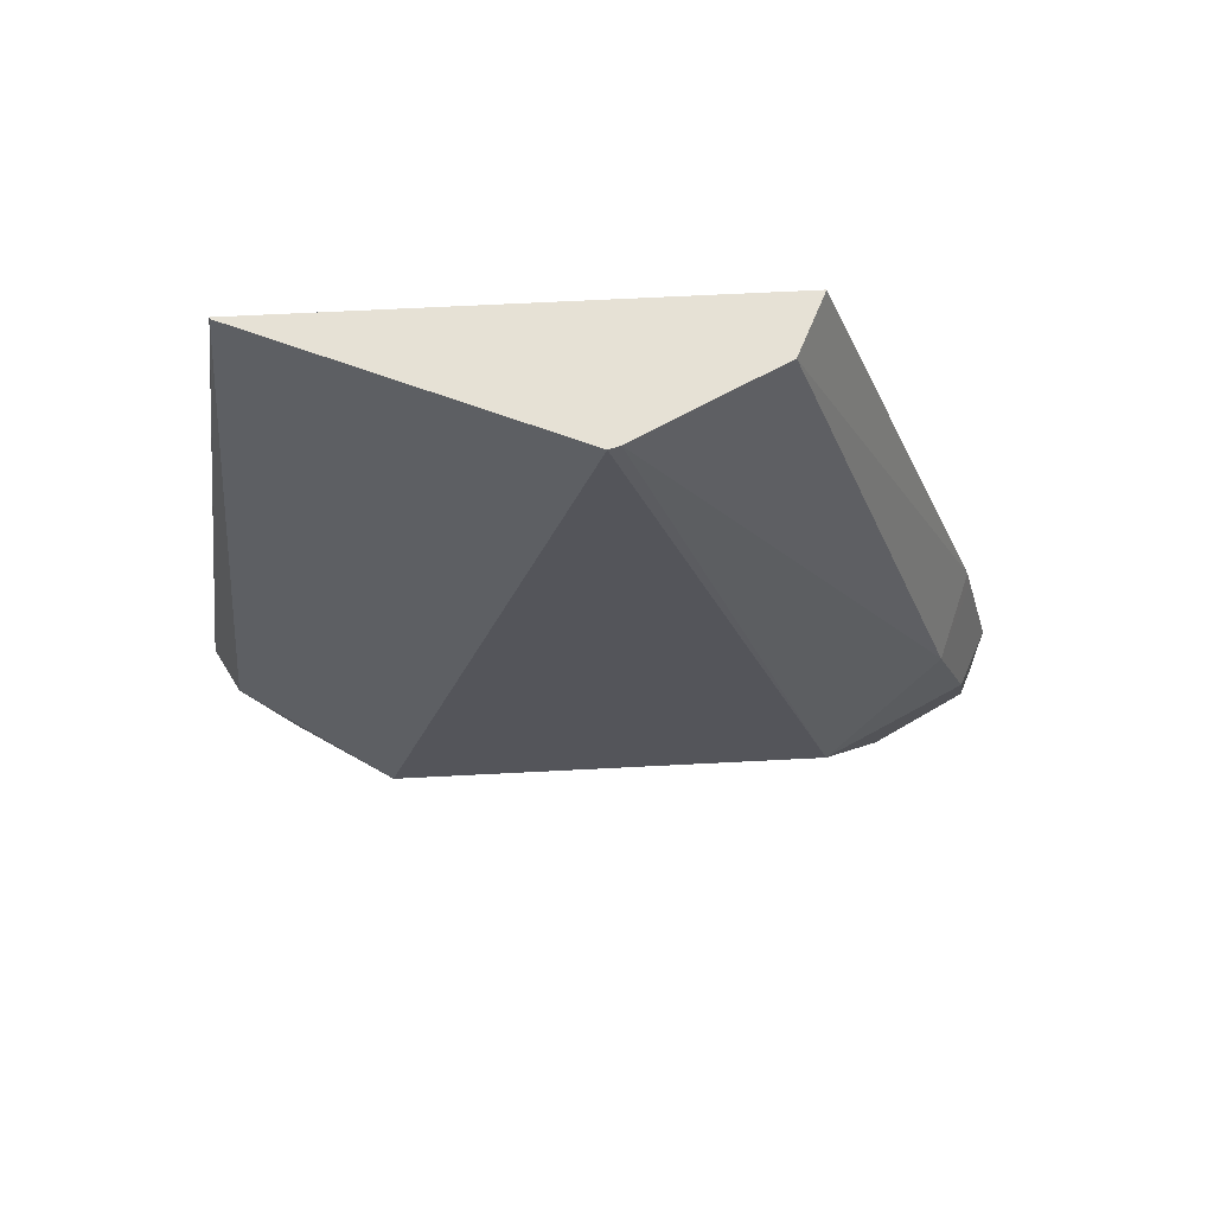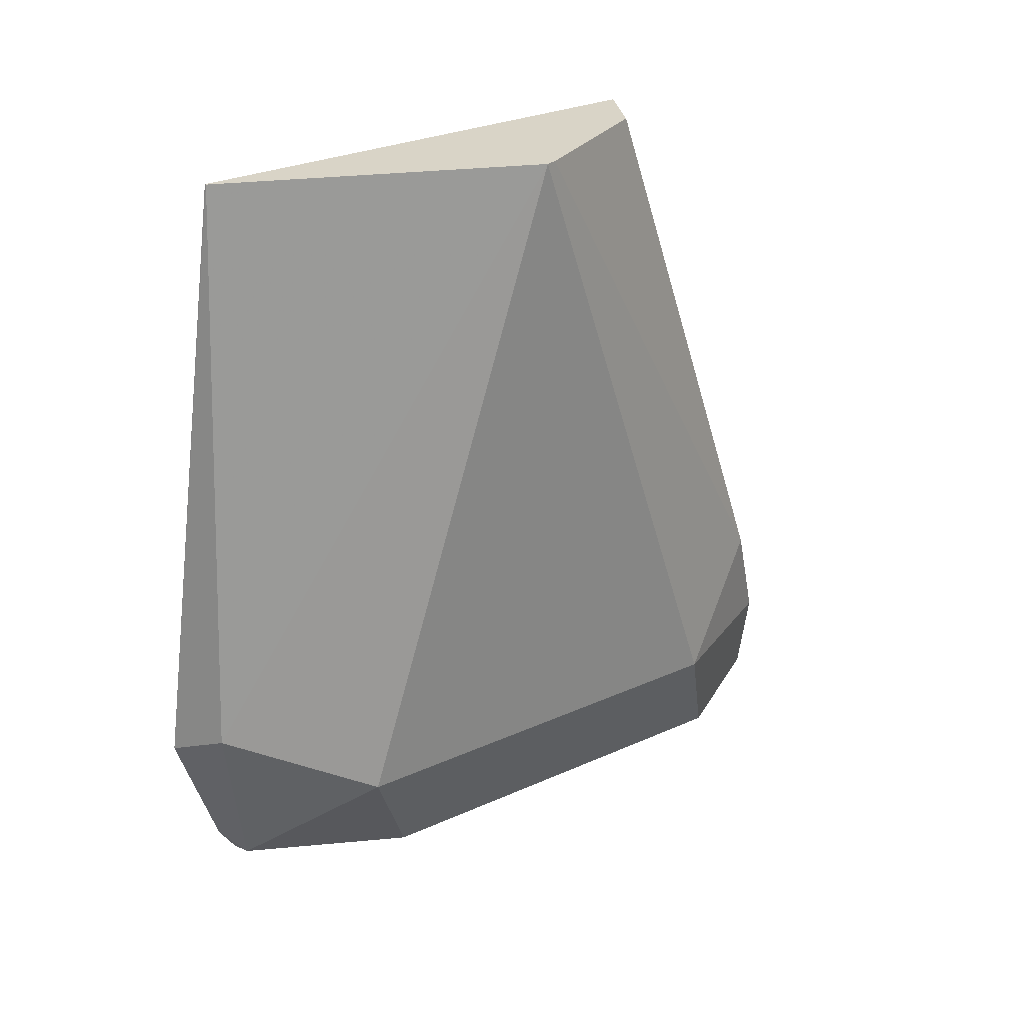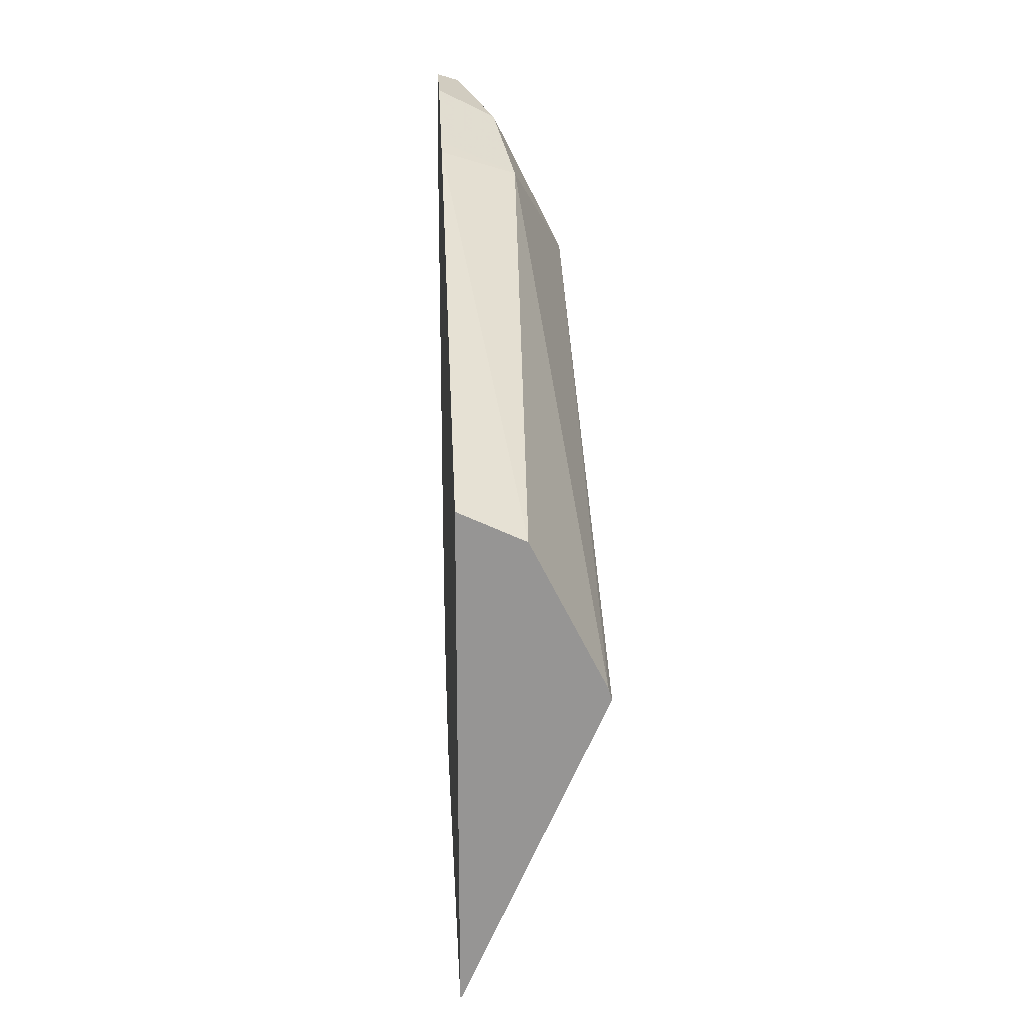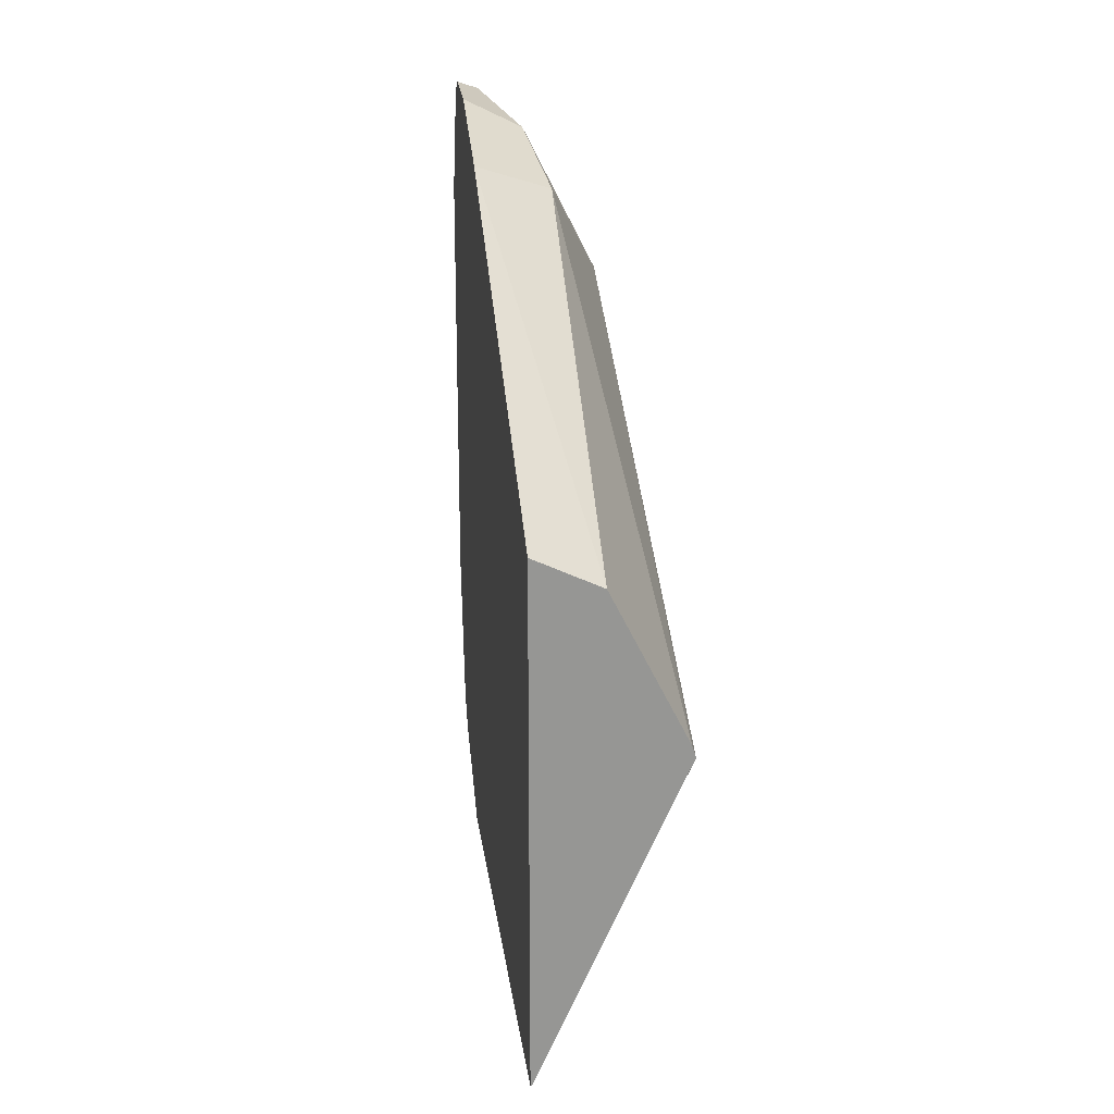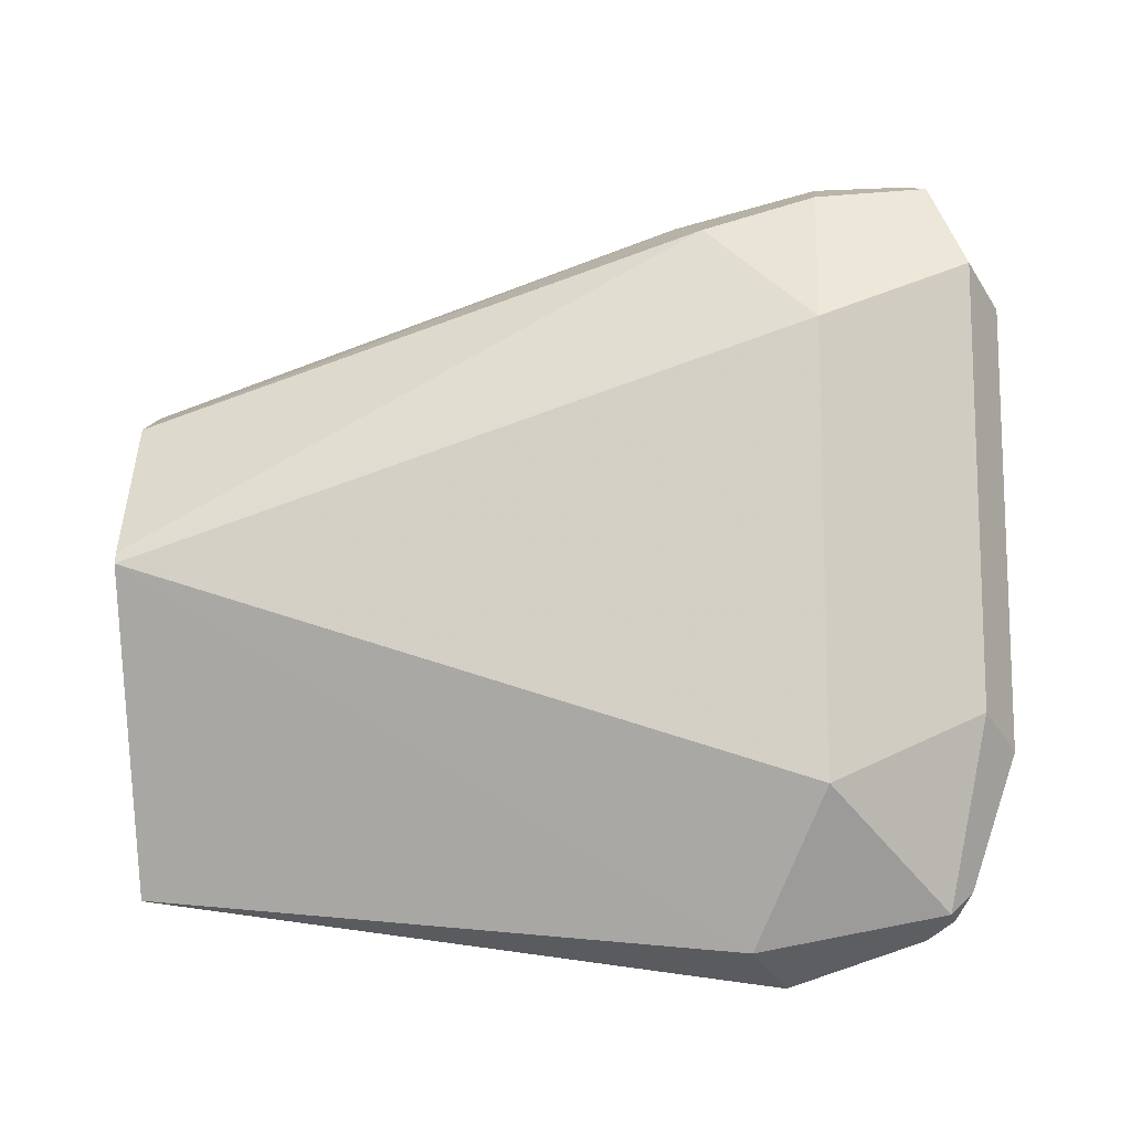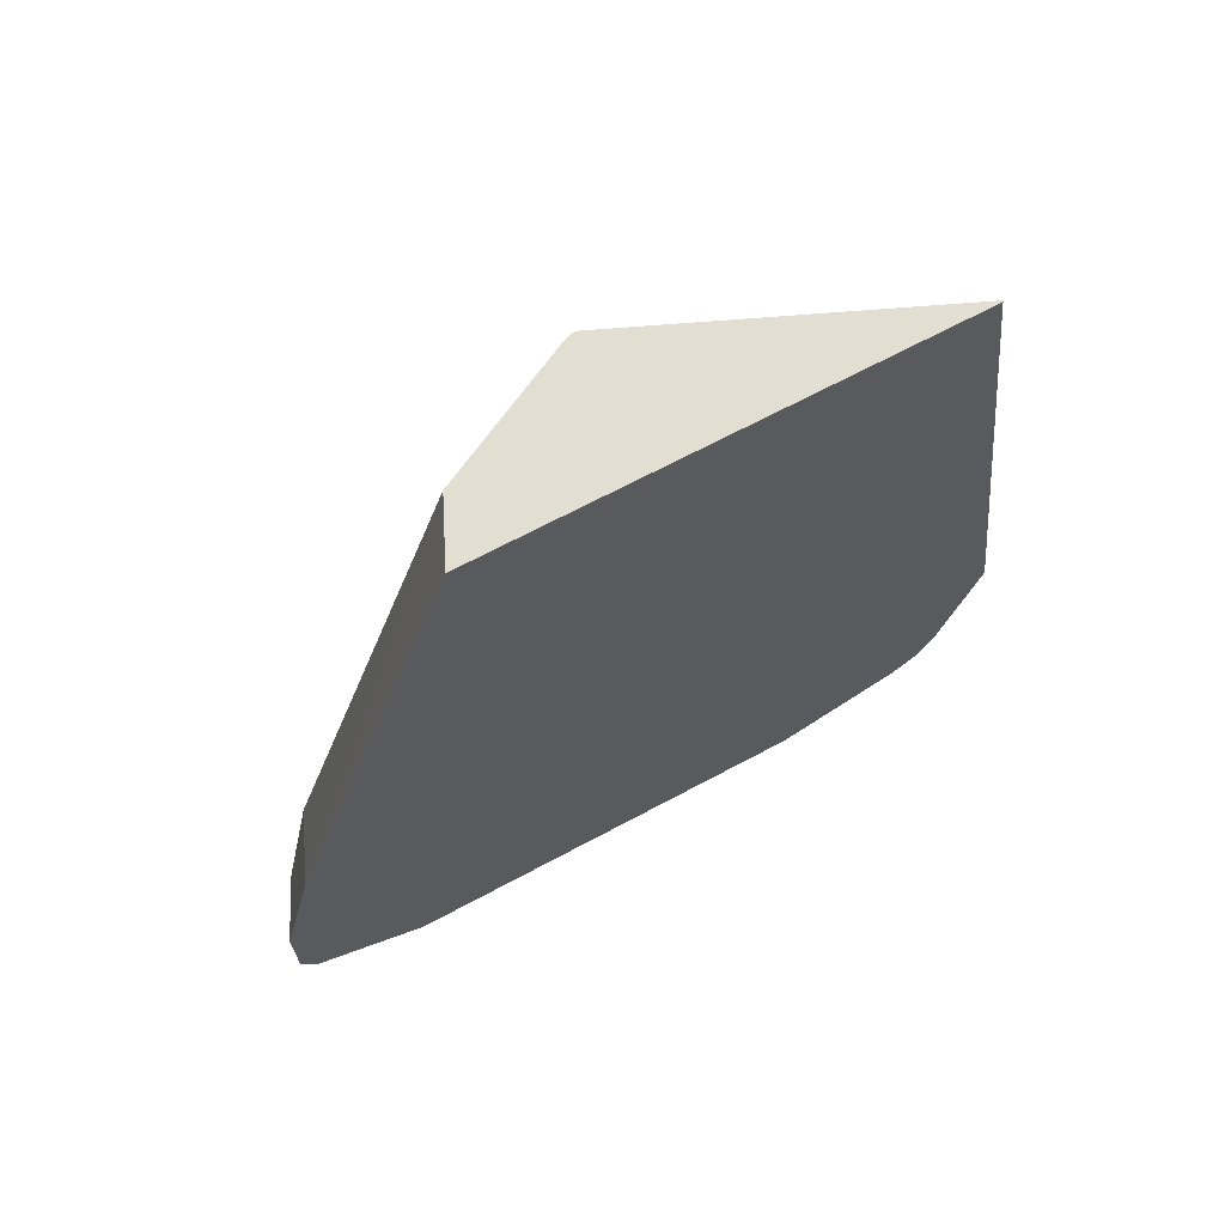
<metadata>
{"format":"obj","ext":"obj","renderer":"f3d","projection":"perspective","resolution":1024,"background":"white","views":[{"elev":64.5,"azim":-93.0,"up":"+Y"},{"elev":28.5,"azim":-124.1,"up":"+Y"},{"elev":22.7,"azim":177.3,"up":"+Z"},{"elev":22.7,"azim":173.9,"up":"+Z"},{"elev":-12.5,"azim":-84.0,"up":"+Z"},{"elev":67.4,"azim":61.7,"up":"+Y"}]}
</metadata>
<code>
v -0.4618 -0.3379 -0.2591
v -0.4618 -0.3228 -0.2628
v -0.4693 -0.3379 -0.2628
v -0.4618 -0.3491 -0.2591
v -0.4618 -0.3199 -0.2636
v -0.4717 -0.3238 -0.2675
v -0.4787 -0.3379 -0.2816
v -0.4693 -0.3567 -0.2722
v -0.4646 -0.352 -0.2605
v -0.4618 -0.3529 -0.261
v -0.4618 -0.2526 -0.287
v -0.4697 -0.2526 -0.2908
v -0.4787 -0.2526 -0.3088
v -0.4787 -0.3379 -0.3379
v -0.4791 -0.2526 -0.3102
v -0.4693 -0.3567 -0.3285
v -0.4618 -0.3605 -0.276
v -0.4618 -0.2526 -0.3494
v -0.4693 -0.3285 -0.3567
v -0.4646 -0.352 -0.352
v -0.462 -0.2526 -0.3493
v -0.4618 -0.3605 -0.3323
v -0.4618 -0.3548 -0.3491
v -0.4618 -0.3323 -0.3605
v -0.4618 -0.3491 -0.3548
v -0.4618 -0.3526 -0.3526
f 11 21 15
f 11 18 21
f 9 17 10
f 8 17 9
f 7 15 14
f 8 16 22
f 7 13 15
f 11 15 13
f 8 22 17
f 11 13 12
f 19 25 20
f 14 20 16
f 14 15 19
f 15 21 19
f 16 20 23
f 16 23 22
f 20 26 23
f 19 24 25
f 19 21 24
f 20 25 26
f 7 16 8
f 14 19 20
f 7 14 16
f 18 24 21
f 6 12 13
f 6 13 7
f 1 2 3
f 1 3 4
f 1 4 10
f 1 10 17
f 1 17 22
f 1 23 26
f 1 26 25
f 1 25 24
f 1 24 18
f 1 18 11
f 1 22 23
f 1 5 2
f 2 5 6
f 2 6 3
f 3 7 8
f 3 8 9
f 3 9 4
f 3 6 7
f 4 9 10
f 5 11 12
f 5 12 6
f 1 11 5

</code>
